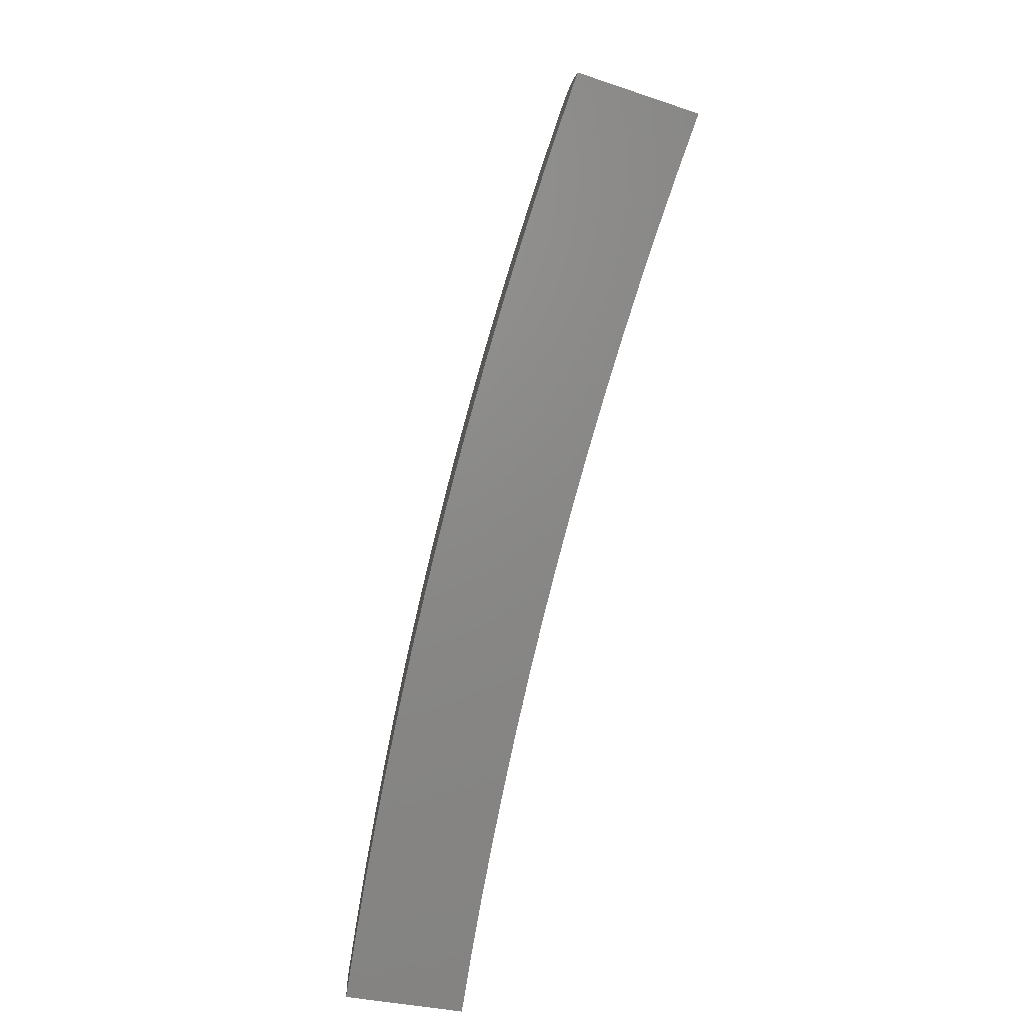
<metadata>
{"format":"stl","ext":"stl","renderer":"f3d","projection":"perspective","resolution":1024,"background":"white","views":[{"elev":34.3,"azim":86.5,"up":"+Y"}]}
</metadata>
<code>
# stl→obj: 432 verts, 860 faces
v -1.072 1.857 11.43
v -1.01 1.749 11.46
v -1.108 1.826 11.43
v -1.048 1.727 11.46
v -1.148 1.802 11.43
v -1.085 1.704 11.46
v -1.187 1.777 11.43
v -1.122 1.68 11.46
v -1.226 1.752 11.43
v -1.159 1.655 11.46
v -1.265 1.725 11.43
v -1.195 1.629 11.46
v -1.303 1.698 11.43
v -1.23 1.603 11.46
v -1.34 1.67 11.43
v -1.264 1.576 11.46
v -1.299 1.548 11.46
v -1.378 1.643 11.43
v -1.417 1.765 11.41
v -1.377 1.795 11.41
v -1.451 1.892 11.38
v -1.409 1.922 11.38
v -1.481 2.02 11.35
v -1.436 2.051 11.35
v -1.506 2.151 11.32
v -1.459 2.183 11.32
v -1.526 2.284 11.29
v -1.476 2.316 11.29
v -1.541 2.419 11.26
v -1.487 2.451 11.26
v -1.519 2.503 11.24
v -1.441 2.495 11.25
v -1.502 2.601 11.22
v -1.551 2.556 11.22
v -1.582 2.608 11.2
v -1.607 2.522 11.22
v -1.64 2.574 11.2
v -1.662 2.488 11.22
v -1.696 2.538 11.2
v -1.717 2.452 11.22
v -1.752 2.502 11.2
v -1.771 2.415 11.22
v -1.807 2.464 11.2
v -1.824 2.377 11.22
v -1.861 2.425 11.2
v -1.876 2.338 11.22
v -1.915 2.385 11.2
v -1.931 2.301 11.22
v -2.009 2.394 11.18
v -1.458 1.737 11.41
v -1.493 1.86 11.38
v -1.526 1.989 11.35
v -1.554 2.119 11.32
v -1.577 2.252 11.29
v -1.594 2.386 11.26
v -1.574 2.471 11.24
v -1.537 1.832 11.38
v -1.57 1.956 11.35
v -1.6 2.086 11.32
v -1.626 2.218 11.29
v -1.647 2.352 11.26
v -1.628 2.437 11.24
v -1.616 1.926 11.35
v -1.646 2.051 11.32
v -1.675 2.183 11.29
v -1.698 2.316 11.26
v -1.682 2.402 11.24
v -1.695 2.02 11.32
v -1.723 2.147 11.29
v -1.749 2.28 11.26
v -1.735 2.366 11.24
v -1.774 2.114 11.29
v -1.8 2.242 11.26
v -1.787 2.328 11.24
v -1.853 2.208 11.25
v -1.838 2.29 11.24
v -2.087 2.487 11.15
v -1.991 2.481 11.17
v -1.953 2.433 11.18
v -1.898 2.474 11.18
v -1.843 2.514 11.18
v -1.787 2.552 11.18
v -1.73 2.589 11.18
v -1.672 2.625 11.18
v -1.614 2.66 11.18
v -1.562 2.706 11.18
v -2.164 2.579 11.11
v -2.068 2.576 11.13
v -2.029 2.529 11.15
v -1.973 2.571 11.15
v -1.936 2.523 11.17
v -1.915 2.612 11.15
v -1.879 2.563 11.17
v -1.857 2.652 11.15
v -1.822 2.602 11.17
v -1.798 2.691 11.15
v -1.764 2.64 11.17
v -1.738 2.728 11.15
v -1.705 2.677 11.17
v -1.677 2.764 11.15
v -1.646 2.712 11.17
v -1.623 2.81 11.14
v -2.241 2.671 11.07
v -2.144 2.672 11.09
v -2.106 2.624 11.11
v -2.047 2.668 11.11
v -2.01 2.62 11.13
v -1.988 2.711 11.11
v -1.952 2.662 11.13
v -1.927 2.752 11.11
v -1.892 2.702 11.13
v -1.866 2.792 11.11
v -1.832 2.742 11.13
v -1.804 2.831 11.11
v -1.771 2.78 11.13
v -1.741 2.869 11.11
v -1.709 2.816 11.13
v -1.683 2.915 11.1
v -2.318 2.763 11.02
v -2.221 2.767 11.04
v -2.182 2.719 11.07
v -2.122 2.765 11.07
v -2.084 2.716 11.09
v -2.06 2.809 11.07
v -2.024 2.76 11.09
v -1.997 2.852 11.07
v -1.962 2.802 11.09
v -1.934 2.894 11.07
v -1.9 2.843 11.09
v -1.869 2.934 11.07
v -1.836 2.883 11.09
v -1.804 2.973 11.07
v -1.772 2.921 11.09
v -1.743 3.019 11.06
v -2.395 2.854 10.98
v -2.297 2.862 11
v -2.259 2.814 11.02
v -2.196 2.862 11.02
v -2.159 2.813 11.04
v -2.132 2.908 11.02
v -2.096 2.858 11.04
v -2.067 2.952 11.02
v -2.032 2.902 11.04
v -2.001 2.995 11.02
v -1.967 2.944 11.04
v -1.935 3.037 11.02
v -1.902 2.985 11.04
v -1.867 3.077 11.02
v -1.836 3.025 11.04
v -1.803 3.122 11.02
v -2.472 2.945 10.94
v -2.373 2.957 10.96
v -2.335 2.91 10.98
v -2.27 2.958 10.98
v -2.233 2.91 11
v -2.204 3.006 10.98
v -2.168 2.957 11
v -2.137 3.052 10.98
v -2.102 3.002 11
v -2.069 3.096 10.98
v -2.035 3.046 11
v -2 3.139 10.98
v -1.967 3.088 11
v -1.93 3.181 10.98
v -1.899 3.129 11
v -1.862 3.226 10.98
v -2.548 3.036 10.89
v -2.449 3.052 10.91
v -2.411 3.005 10.93
v -2.344 3.055 10.93
v -2.307 3.007 10.96
v -2.276 3.104 10.93
v -2.24 3.055 10.96
v -2.207 3.151 10.93
v -2.172 3.102 10.96
v -2.136 3.197 10.93
v -2.103 3.147 10.96
v -2.065 3.242 10.93
v -2.033 3.191 10.96
v -1.993 3.285 10.93
v -1.962 3.233 10.96
v -1.922 3.328 10.93
v -2.481 3.091 10.89
v -2.381 3.103 10.91
v -2.412 3.144 10.89
v -2.312 3.153 10.91
v -2.343 3.196 10.89
v -2.241 3.201 10.91
v -2.273 3.246 10.89
v -2.17 3.248 10.91
v -2.201 3.294 10.89
v -2.098 3.293 10.91
v -2.129 3.342 10.89
v -2.025 3.336 10.91
v -2.055 3.387 10.88
v -1.981 3.431 10.88
v -1.38 2.39 11.29
v -1.424 2.347 11.29
v -1.41 2.213 11.32
v -1.391 2.081 11.35
v -1.366 1.951 11.38
v -1.337 1.823 11.41
v -1.318 2.284 11.32
v -1.361 2.242 11.32
v -1.344 2.11 11.35
v -1.323 1.98 11.38
v -1.296 1.851 11.41
v -1.257 2.177 11.35
v -1.297 2.138 11.35
v -1.279 2.007 11.38
v -1.255 1.878 11.41
v -1.196 2.071 11.38
v -1.234 2.034 11.38
v -1.213 1.904 11.41
v -1.134 1.964 11.4
v -1.171 1.93 11.41
v -1.327 1.581 11.71
v -1.409 1.679 11.68
v -1.49 1.776 11.66
v -1.571 1.873 11.63
v -1.652 1.969 11.6
v -1.733 2.066 11.57
v -1.814 2.162 11.54
v -1.894 2.258 11.51
v -1.975 2.353 11.47
v -2.055 2.449 11.44
v -2.134 2.543 11.4
v -2.214 2.638 11.36
v -2.293 2.733 11.32
v -2.372 2.827 11.28
v -2.45 2.92 11.23
v -2.529 3.014 11.19
v -2.607 3.107 11.14
v -1.37 1.707 11.68
v -1.292 1.61 11.71
v -1.257 1.638 11.71
v -1.332 1.737 11.68
v -1.221 1.665 11.71
v -1.294 1.765 11.68
v -1.184 1.691 11.71
v -1.255 1.793 11.68
v -1.147 1.717 11.71
v -1.215 1.82 11.68
v -1.109 1.741 11.71
v -1.175 1.846 11.68
v -1.071 1.765 11.71
v -1.135 1.871 11.68
v -1.032 1.788 11.71
v -1.096 1.898 11.68
v -1.2 1.977 11.66
v -1.159 2.008 11.66
v -1.264 2.084 11.63
v -1.223 2.118 11.63
v -1.329 2.19 11.6
v -1.286 2.227 11.6
v -1.394 2.297 11.57
v -1.349 2.336 11.57
v -1.458 2.403 11.54
v -1.412 2.445 11.54
v -1.523 2.51 11.51
v -1.474 2.554 11.51
v -1.555 2.563 11.49
v -1.537 2.662 11.47
v -1.588 2.616 11.47
v -1.62 2.67 11.46
v -1.644 2.582 11.47
v -1.677 2.634 11.46
v -1.699 2.545 11.47
v -1.734 2.597 11.46
v -1.755 2.508 11.47
v -1.79 2.559 11.46
v -1.809 2.469 11.47
v -1.846 2.519 11.46
v -1.863 2.428 11.47
v -1.9 2.478 11.46
v -1.916 2.387 11.47
v -1.955 2.435 11.46
v -1.994 2.484 11.44
v -2.033 2.533 11.42
v -1.976 2.577 11.42
v -2.014 2.626 11.4
v -1.956 2.67 11.4
v -1.993 2.72 11.38
v -1.933 2.763 11.38
v -1.969 2.814 11.36
v -1.907 2.856 11.36
v -1.942 2.908 11.34
v -1.878 2.95 11.34
v -1.911 3.002 11.32
v -1.846 3.043 11.32
v -1.879 3.096 11.3
v -1.784 3.09 11.32
v -1.845 3.196 11.28
v -1.599 2.769 11.43
v -1.652 2.723 11.44
v -1.711 2.687 11.44
v -1.769 2.649 11.44
v -1.826 2.61 11.44
v -1.883 2.569 11.44
v -1.938 2.527 11.44
v -1.685 2.776 11.42
v -1.661 2.877 11.4
v -1.717 2.83 11.4
v -1.749 2.883 11.38
v -1.778 2.792 11.4
v -1.811 2.845 11.38
v -1.838 2.753 11.4
v -1.873 2.804 11.38
v -1.898 2.712 11.4
v -1.723 2.984 11.36
v -1.782 2.936 11.36
v -1.845 2.897 11.36
v -1.814 2.989 11.34
v -1.906 3.302 11.23
v -1.943 3.202 11.26
v -1.911 3.149 11.28
v -1.945 3.055 11.3
v -1.976 2.96 11.32
v -2.005 2.865 11.34
v -2.03 2.77 11.36
v -2.052 2.676 11.38
v -2.072 2.581 11.4
v -1.967 3.407 11.19
v -2.007 3.308 11.21
v -1.975 3.255 11.23
v -2.012 3.159 11.26
v -1.978 3.107 11.28
v -2.045 3.063 11.28
v -2.011 3.012 11.3
v -2.076 2.967 11.3
v -2.04 2.916 11.32
v -2.104 2.871 11.32
v -2.067 2.821 11.34
v -2.128 2.775 11.34
v -2.09 2.725 11.36
v -2.15 2.678 11.36
v -2.111 2.63 11.38
v -2.028 3.512 11.14
v -2.072 3.414 11.17
v -2.04 3.361 11.19
v -2.078 3.264 11.21
v -2.045 3.212 11.23
v -2.114 3.167 11.23
v -2.08 3.115 11.26
v -2.147 3.069 11.26
v -2.112 3.018 11.28
v -2.177 2.971 11.28
v -2.14 2.921 11.3
v -2.204 2.873 11.3
v -2.166 2.824 11.32
v -2.228 2.776 11.32
v -2.189 2.727 11.34
v -2.104 3.467 11.14
v -2.145 3.369 11.17
v -2.112 3.316 11.19
v -2.183 3.27 11.19
v -2.149 3.218 11.21
v -2.218 3.171 11.21
v -2.183 3.12 11.23
v -2.251 3.071 11.23
v -2.214 3.021 11.26
v -2.279 2.972 11.26
v -2.242 2.923 11.28
v -2.305 2.873 11.28
v -2.267 2.824 11.3
v -2.179 3.42 11.14
v -2.218 3.321 11.17
v -2.254 3.221 11.19
v -2.287 3.121 11.21
v -2.317 3.021 11.23
v -2.344 2.921 11.26
v -2.253 3.372 11.14
v -2.29 3.272 11.17
v -2.324 3.171 11.19
v -2.355 3.07 11.21
v -2.383 2.969 11.23
v -2.326 3.322 11.14
v -2.36 3.221 11.17
v -2.393 3.12 11.19
v -2.422 3.018 11.21
v -2.398 3.271 11.14
v -2.43 3.169 11.17
v -2.461 3.066 11.19
v -2.469 3.217 11.14
v -2.5 3.115 11.17
v -2.538 3.163 11.14
v -1.877 2.338 11.49
v -1.838 2.29 11.51
v -1.76 2.192 11.54
v -1.681 2.095 11.57
v -1.604 1.998 11.6
v -1.526 1.901 11.63
v -1.448 1.804 11.66
v -1.408 1.835 11.66
v -1.367 1.866 11.66
v -1.326 1.895 11.66
v -1.284 1.924 11.66
v -1.242 1.951 11.66
v -1.483 1.934 11.63
v -1.441 1.966 11.63
v -1.397 1.997 11.63
v -1.353 2.027 11.63
v -1.309 2.056 11.63
v -1.559 2.033 11.6
v -1.514 2.066 11.6
v -1.469 2.099 11.6
v -1.423 2.131 11.6
v -1.376 2.161 11.6
v -1.635 2.132 11.57
v -1.588 2.167 11.57
v -1.54 2.201 11.57
v -1.492 2.234 11.57
v -1.443 2.266 11.57
v -1.711 2.231 11.54
v -1.662 2.267 11.54
v -1.612 2.303 11.54
v -1.561 2.338 11.54
v -1.51 2.371 11.54
v -1.787 2.33 11.51
v -1.735 2.368 11.51
v -1.683 2.405 11.51
v -1.63 2.442 11.51
v -1.577 2.476 11.51
v -1.825 2.379 11.49
v -1.772 2.418 11.49
v -1.719 2.457 11.49
v -1.665 2.493 11.49
v -1.61 2.529 11.49
v -1.92 2.62 11.42
v -1.862 2.661 11.42
v -1.803 2.701 11.42
v -1.744 2.739 11.42
f 1 2 3
f 3 2 4
f 3 4 5
f 5 4 6
f 5 6 7
f 7 6 8
f 7 8 9
f 9 8 10
f 9 10 11
f 11 10 12
f 11 12 13
f 13 12 14
f 13 14 15
f 15 14 16
f 15 16 17
f 17 18 15
f 15 18 19
f 15 19 20
f 20 19 21
f 20 21 22
f 22 21 23
f 22 23 24
f 24 23 25
f 24 25 26
f 26 25 27
f 26 27 28
f 28 27 29
f 28 29 30
f 30 29 31
f 30 31 32
f 32 31 33
f 33 31 34
f 33 34 35
f 35 34 36
f 35 36 37
f 37 36 38
f 37 38 39
f 39 38 40
f 39 40 41
f 41 40 42
f 41 42 43
f 43 42 44
f 43 44 45
f 45 44 46
f 45 46 47
f 47 46 48
f 47 48 49
f 18 50 19
f 19 50 51
f 19 51 21
f 21 51 52
f 21 52 23
f 23 52 53
f 23 53 25
f 25 53 54
f 25 54 27
f 27 54 55
f 27 55 29
f 29 55 56
f 29 56 31
f 31 56 34
f 50 57 51
f 51 57 58
f 51 58 52
f 52 58 59
f 52 59 53
f 53 59 60
f 53 60 54
f 54 60 61
f 54 61 55
f 55 61 62
f 55 62 56
f 56 62 36
f 56 36 34
f 57 63 58
f 58 63 64
f 58 64 59
f 59 64 65
f 59 65 60
f 60 65 66
f 60 66 61
f 61 66 67
f 61 67 62
f 62 67 38
f 62 38 36
f 63 68 64
f 64 68 69
f 64 69 65
f 65 69 70
f 65 70 66
f 66 70 71
f 66 71 67
f 67 71 40
f 67 40 38
f 68 72 69
f 69 72 73
f 69 73 70
f 70 73 74
f 70 74 71
f 71 74 42
f 71 42 40
f 72 75 73
f 73 75 76
f 73 76 74
f 74 76 44
f 74 44 42
f 75 48 76
f 76 48 46
f 76 46 44
f 77 78 49
f 49 78 79
f 49 79 47
f 47 79 80
f 47 80 45
f 45 80 81
f 45 81 43
f 43 81 82
f 43 82 41
f 41 82 83
f 41 83 39
f 39 83 84
f 39 84 37
f 37 84 85
f 37 85 35
f 35 85 86
f 35 86 33
f 87 88 77
f 77 88 89
f 77 89 78
f 78 89 90
f 78 90 91
f 91 90 92
f 91 92 93
f 93 92 94
f 93 94 95
f 95 94 96
f 95 96 97
f 97 96 98
f 97 98 99
f 99 98 100
f 99 100 101
f 101 100 102
f 101 102 86
f 103 104 87
f 87 104 105
f 87 105 88
f 88 105 106
f 88 106 107
f 107 106 108
f 107 108 109
f 109 108 110
f 109 110 111
f 111 110 112
f 111 112 113
f 113 112 114
f 113 114 115
f 115 114 116
f 115 116 117
f 117 116 118
f 117 118 102
f 119 120 103
f 103 120 121
f 103 121 104
f 104 121 122
f 104 122 123
f 123 122 124
f 123 124 125
f 125 124 126
f 125 126 127
f 127 126 128
f 127 128 129
f 129 128 130
f 129 130 131
f 131 130 132
f 131 132 133
f 133 132 134
f 133 134 118
f 135 136 119
f 119 136 137
f 119 137 120
f 120 137 138
f 120 138 139
f 139 138 140
f 139 140 141
f 141 140 142
f 141 142 143
f 143 142 144
f 143 144 145
f 145 144 146
f 145 146 147
f 147 146 148
f 147 148 149
f 149 148 150
f 149 150 134
f 151 152 135
f 135 152 153
f 135 153 136
f 136 153 154
f 136 154 155
f 155 154 156
f 155 156 157
f 157 156 158
f 157 158 159
f 159 158 160
f 159 160 161
f 161 160 162
f 161 162 163
f 163 162 164
f 163 164 165
f 165 164 166
f 165 166 150
f 167 168 151
f 151 168 169
f 151 169 152
f 152 169 170
f 152 170 171
f 171 170 172
f 171 172 173
f 173 172 174
f 173 174 175
f 175 174 176
f 175 176 177
f 177 176 178
f 177 178 179
f 179 178 180
f 179 180 181
f 181 180 182
f 181 182 166
f 167 183 168
f 168 183 184
f 168 184 169
f 169 184 170
f 183 185 184
f 184 185 186
f 184 186 170
f 170 186 172
f 185 187 186
f 186 187 188
f 186 188 172
f 172 188 174
f 187 189 188
f 188 189 190
f 188 190 174
f 174 190 176
f 189 191 190
f 190 191 192
f 190 192 176
f 176 192 178
f 191 193 192
f 192 193 194
f 192 194 178
f 178 194 180
f 193 195 194
f 194 195 196
f 194 196 182
f 32 197 30
f 30 197 198
f 30 198 28
f 28 198 199
f 28 199 26
f 26 199 200
f 26 200 24
f 24 200 201
f 24 201 22
f 22 201 202
f 22 202 20
f 20 202 13
f 20 13 15
f 197 203 198
f 198 203 204
f 198 204 199
f 199 204 205
f 199 205 200
f 200 205 206
f 200 206 201
f 201 206 207
f 201 207 202
f 202 207 11
f 202 11 13
f 203 208 204
f 204 208 209
f 204 209 205
f 205 209 210
f 205 210 206
f 206 210 211
f 206 211 207
f 207 211 9
f 207 9 11
f 208 212 209
f 209 212 213
f 209 213 210
f 210 213 214
f 210 214 211
f 211 214 7
f 211 7 9
f 212 215 213
f 213 215 216
f 213 216 214
f 214 216 5
f 214 5 7
f 215 1 216
f 216 1 3
f 216 3 5
f 101 86 85
f 117 102 100
f 99 101 84
f 84 101 85
f 133 118 116
f 115 117 98
f 98 117 100
f 149 134 132
f 131 133 114
f 114 133 116
f 165 150 148
f 147 149 130
f 130 149 132
f 181 166 164
f 163 165 146
f 146 165 148
f 194 182 180
f 179 181 162
f 162 181 164
f 97 99 83
f 83 99 84
f 113 115 96
f 96 115 98
f 129 131 112
f 112 131 114
f 145 147 128
f 128 147 130
f 161 163 144
f 144 163 146
f 177 179 160
f 160 179 162
f 95 97 82
f 82 97 83
f 111 113 94
f 94 113 96
f 127 129 110
f 110 129 112
f 143 145 126
f 126 145 128
f 159 161 142
f 142 161 144
f 175 177 158
f 158 177 160
f 93 95 81
f 81 95 82
f 109 111 92
f 92 111 94
f 125 127 108
f 108 127 110
f 141 143 124
f 124 143 126
f 157 159 140
f 140 159 142
f 173 175 156
f 156 175 158
f 91 93 80
f 80 93 81
f 107 109 90
f 90 109 92
f 123 125 106
f 106 125 108
f 139 141 122
f 122 141 124
f 155 157 138
f 138 157 140
f 171 173 154
f 154 173 156
f 78 91 79
f 79 91 80
f 88 107 89
f 89 107 90
f 104 123 105
f 105 123 106
f 120 139 121
f 121 139 122
f 136 155 137
f 137 155 138
f 152 171 153
f 153 171 154
f 217 218 17
f 17 218 219
f 17 219 18
f 18 219 220
f 18 220 50
f 50 220 221
f 50 221 57
f 57 221 222
f 57 222 63
f 63 222 223
f 63 223 68
f 68 223 224
f 68 224 72
f 72 224 225
f 72 225 226
f 72 226 75
f 75 226 227
f 75 227 48
f 48 227 228
f 48 228 49
f 49 228 229
f 49 229 77
f 77 229 230
f 77 230 87
f 87 230 231
f 87 231 103
f 103 231 232
f 103 232 119
f 119 232 233
f 119 233 135
f 135 233 151
f 151 233 167
f 218 217 234
f 234 217 235
f 234 235 236
f 234 236 237
f 237 236 238
f 237 238 239
f 239 238 240
f 239 240 241
f 241 240 242
f 241 242 243
f 243 242 244
f 243 244 245
f 245 244 246
f 245 246 247
f 247 246 248
f 247 248 249
f 247 249 250
f 250 249 251
f 250 251 252
f 252 251 253
f 252 253 254
f 254 253 255
f 254 255 256
f 256 255 257
f 256 257 258
f 258 257 259
f 258 259 260
f 260 259 261
f 260 261 262
f 262 261 263
f 262 263 264
f 264 263 265
f 264 265 266
f 266 265 267
f 266 267 268
f 268 267 269
f 268 269 270
f 270 269 271
f 270 271 272
f 272 271 273
f 272 273 274
f 274 273 275
f 274 275 276
f 276 275 277
f 276 277 225
f 225 277 226
f 226 277 278
f 226 278 279
f 279 278 280
f 279 280 281
f 281 280 282
f 281 282 283
f 283 282 284
f 283 284 285
f 285 284 286
f 285 286 287
f 287 286 288
f 287 288 289
f 289 288 290
f 289 290 291
f 291 290 292
f 291 292 293
f 263 294 265
f 265 294 295
f 265 295 267
f 267 295 296
f 267 296 269
f 269 296 297
f 269 297 271
f 271 297 298
f 271 298 273
f 273 298 299
f 273 299 275
f 275 299 300
f 275 300 277
f 277 300 278
f 295 294 301
f 301 294 302
f 301 302 303
f 303 302 304
f 303 304 305
f 305 304 306
f 305 306 307
f 307 306 308
f 307 308 309
f 309 308 284
f 309 284 282
f 302 310 304
f 304 310 311
f 304 311 306
f 306 311 312
f 306 312 308
f 308 312 286
f 308 286 284
f 311 310 313
f 313 310 292
f 313 292 290
f 314 315 293
f 293 315 316
f 293 316 291
f 291 316 317
f 291 317 289
f 289 317 318
f 289 318 287
f 287 318 319
f 287 319 285
f 285 319 320
f 285 320 283
f 283 320 321
f 283 321 281
f 281 321 322
f 281 322 279
f 279 322 227
f 279 227 226
f 323 324 314
f 314 324 325
f 314 325 315
f 315 325 326
f 315 326 327
f 327 326 328
f 327 328 329
f 329 328 330
f 329 330 331
f 331 330 332
f 331 332 333
f 333 332 334
f 333 334 335
f 335 334 336
f 335 336 337
f 337 336 228
f 337 228 227
f 338 339 323
f 323 339 340
f 323 340 324
f 324 340 341
f 324 341 342
f 342 341 343
f 342 343 344
f 344 343 345
f 344 345 346
f 346 345 347
f 346 347 348
f 348 347 349
f 348 349 350
f 350 349 351
f 350 351 352
f 352 351 229
f 352 229 228
f 338 353 339
f 339 353 354
f 339 354 355
f 355 354 356
f 355 356 357
f 357 356 358
f 357 358 359
f 359 358 360
f 359 360 361
f 361 360 362
f 361 362 363
f 363 362 364
f 363 364 365
f 365 364 230
f 365 230 229
f 353 366 354
f 354 366 367
f 354 367 356
f 356 367 368
f 356 368 358
f 358 368 369
f 358 369 360
f 360 369 370
f 360 370 362
f 362 370 371
f 362 371 364
f 364 371 230
f 366 372 367
f 367 372 373
f 367 373 368
f 368 373 374
f 368 374 369
f 369 374 375
f 369 375 370
f 370 375 376
f 370 376 371
f 371 376 231
f 371 231 230
f 372 377 373
f 373 377 378
f 373 378 374
f 374 378 379
f 374 379 375
f 375 379 380
f 375 380 376
f 376 380 231
f 377 381 378
f 378 381 382
f 378 382 379
f 379 382 383
f 379 383 380
f 380 383 232
f 380 232 231
f 381 384 382
f 382 384 385
f 382 385 383
f 383 385 232
f 384 386 385
f 385 386 233
f 385 233 232
f 276 225 387
f 387 225 224
f 387 224 388
f 388 224 223
f 388 223 389
f 389 223 222
f 389 222 390
f 390 222 221
f 390 221 391
f 391 221 220
f 391 220 392
f 392 220 219
f 392 219 393
f 393 219 218
f 393 218 234
f 393 234 394
f 394 234 237
f 394 237 395
f 395 237 239
f 395 239 396
f 396 239 241
f 396 241 397
f 397 241 243
f 397 243 398
f 398 243 245
f 398 245 250
f 250 245 247
f 392 393 399
f 399 393 394
f 399 394 400
f 400 394 395
f 400 395 401
f 401 395 396
f 401 396 402
f 402 396 397
f 402 397 403
f 403 397 398
f 403 398 252
f 252 398 250
f 391 392 404
f 404 392 399
f 404 399 405
f 405 399 400
f 405 400 406
f 406 400 401
f 406 401 407
f 407 401 402
f 407 402 408
f 408 402 403
f 408 403 254
f 254 403 252
f 390 391 409
f 409 391 404
f 409 404 410
f 410 404 405
f 410 405 411
f 411 405 406
f 411 406 412
f 412 406 407
f 412 407 413
f 413 407 408
f 413 408 256
f 256 408 254
f 389 390 414
f 414 390 409
f 414 409 415
f 415 409 410
f 415 410 416
f 416 410 411
f 416 411 417
f 417 411 412
f 417 412 418
f 418 412 413
f 418 413 258
f 258 413 256
f 388 389 419
f 419 389 414
f 419 414 420
f 420 414 415
f 420 415 421
f 421 415 416
f 421 416 422
f 422 416 417
f 422 417 423
f 423 417 418
f 423 418 260
f 260 418 258
f 274 276 387
f 387 388 424
f 424 388 419
f 424 419 425
f 425 419 420
f 425 420 426
f 426 420 421
f 426 421 427
f 427 421 422
f 427 422 428
f 428 422 423
f 428 423 262
f 262 423 260
f 280 278 300
f 337 227 322
f 352 228 336
f 335 337 321
f 321 337 322
f 365 229 351
f 350 352 334
f 334 352 336
f 363 365 349
f 349 365 351
f 272 274 424
f 424 274 387
f 272 424 425
f 280 300 429
f 429 300 299
f 429 299 430
f 430 299 298
f 430 298 431
f 431 298 297
f 431 297 432
f 432 297 296
f 432 296 301
f 301 296 295
f 333 335 320
f 320 335 321
f 348 350 332
f 332 350 334
f 361 363 347
f 347 363 349
f 270 272 425
f 270 425 426
f 309 282 429
f 429 282 280
f 309 429 430
f 331 333 319
f 319 333 320
f 346 348 330
f 330 348 332
f 359 361 345
f 345 361 347
f 268 270 426
f 268 426 427
f 307 309 430
f 307 430 431
f 329 331 318
f 318 331 319
f 344 346 328
f 328 346 330
f 357 359 343
f 343 359 345
f 266 268 427
f 266 427 428
f 305 307 431
f 305 431 432
f 288 286 312
f 327 329 317
f 317 329 318
f 342 344 326
f 326 344 328
f 355 357 341
f 341 357 343
f 264 266 428
f 264 428 262
f 303 305 432
f 303 432 301
f 311 313 312
f 312 313 288
f 313 290 288
f 315 327 316
f 316 327 317
f 324 342 325
f 325 342 326
f 339 355 340
f 340 355 341
f 248 2 249
f 249 2 251
f 251 2 1
f 251 1 253
f 253 1 215
f 253 215 255
f 255 215 212
f 255 212 257
f 257 212 208
f 257 208 259
f 259 208 203
f 259 203 261
f 261 203 197
f 261 197 263
f 263 197 294
f 294 197 32
f 294 32 302
f 302 32 33
f 302 33 310
f 310 33 86
f 310 86 292
f 292 86 102
f 292 102 293
f 293 102 118
f 293 118 314
f 314 118 134
f 314 134 323
f 323 134 150
f 323 150 338
f 338 150 166
f 338 166 182
f 182 196 338
f 2 248 4
f 4 248 246
f 4 246 6
f 6 246 244
f 6 244 8
f 8 244 242
f 8 242 10
f 10 242 240
f 10 240 12
f 12 240 238
f 12 238 14
f 14 238 236
f 14 236 16
f 16 236 235
f 16 235 17
f 17 235 217
f 233 386 167
f 167 386 183
f 183 386 384
f 183 384 185
f 185 384 381
f 185 381 187
f 187 381 377
f 187 377 189
f 189 377 372
f 189 372 191
f 191 372 366
f 191 366 193
f 193 366 353
f 193 353 195
f 195 353 338
f 195 338 196

</code>
